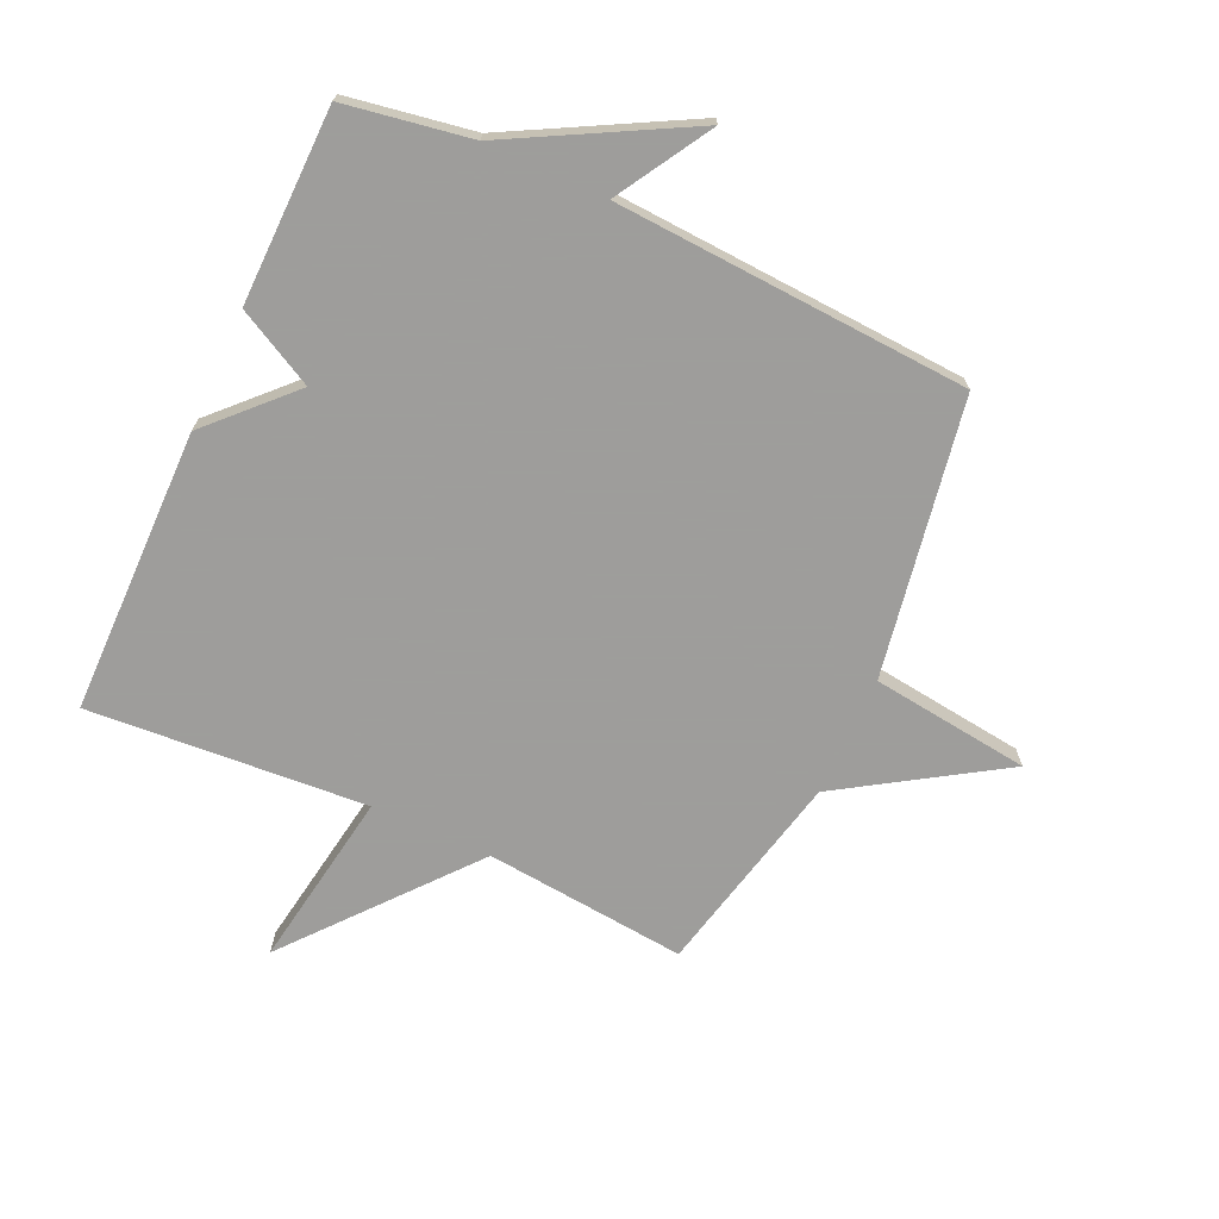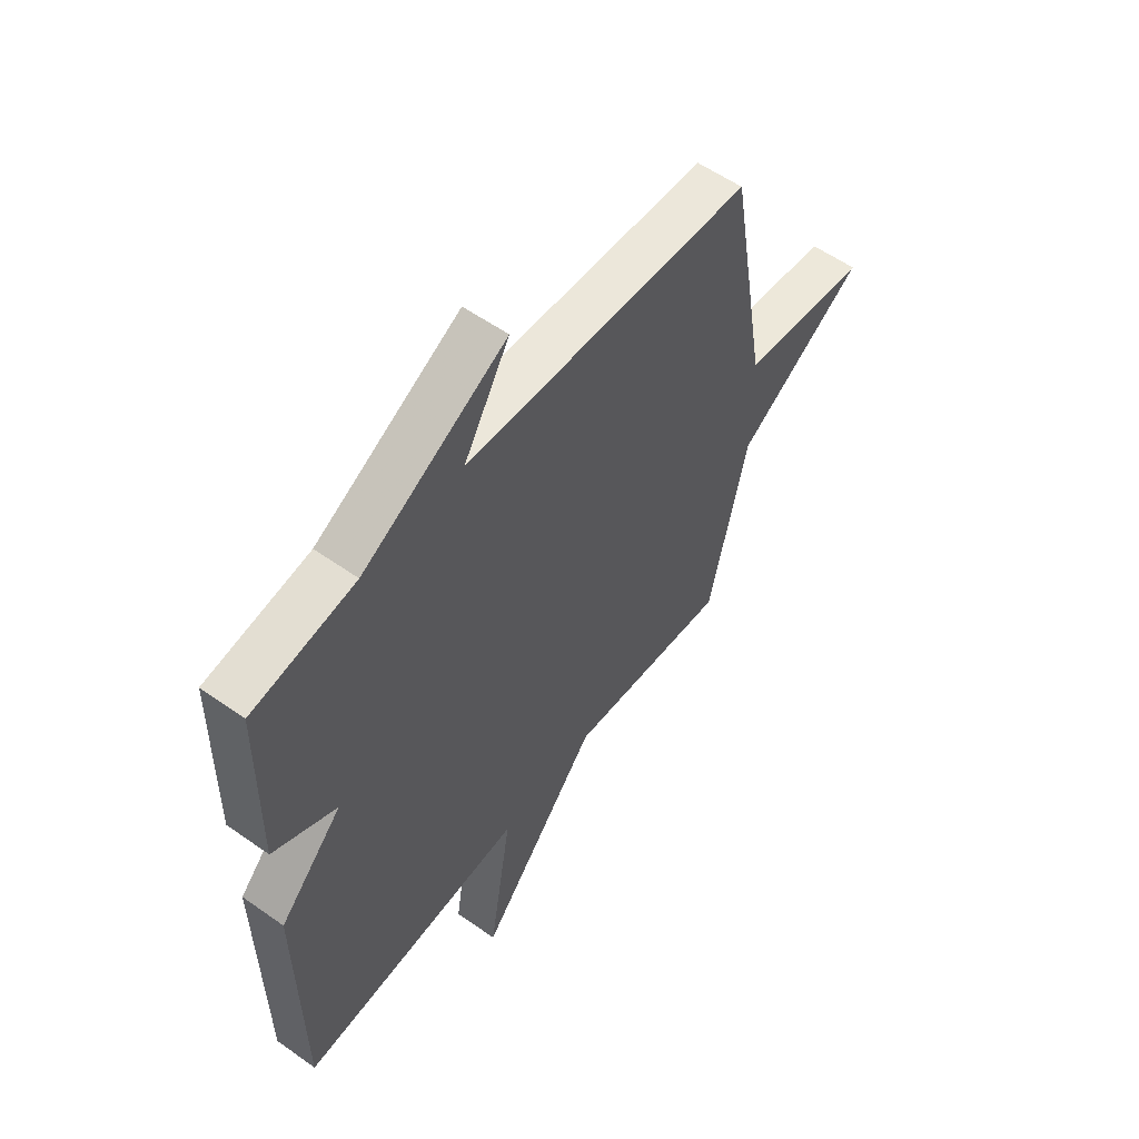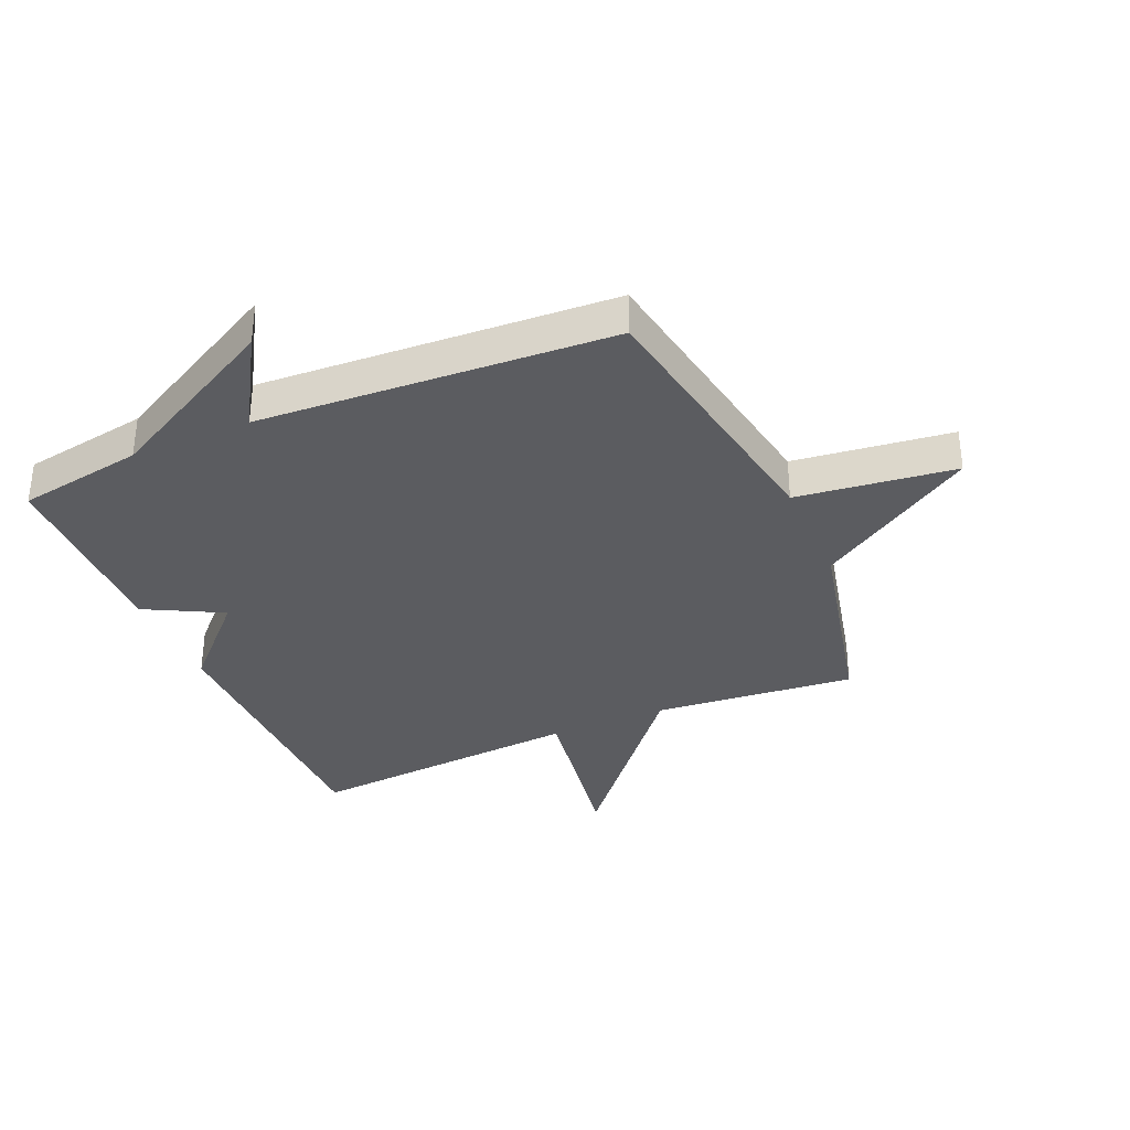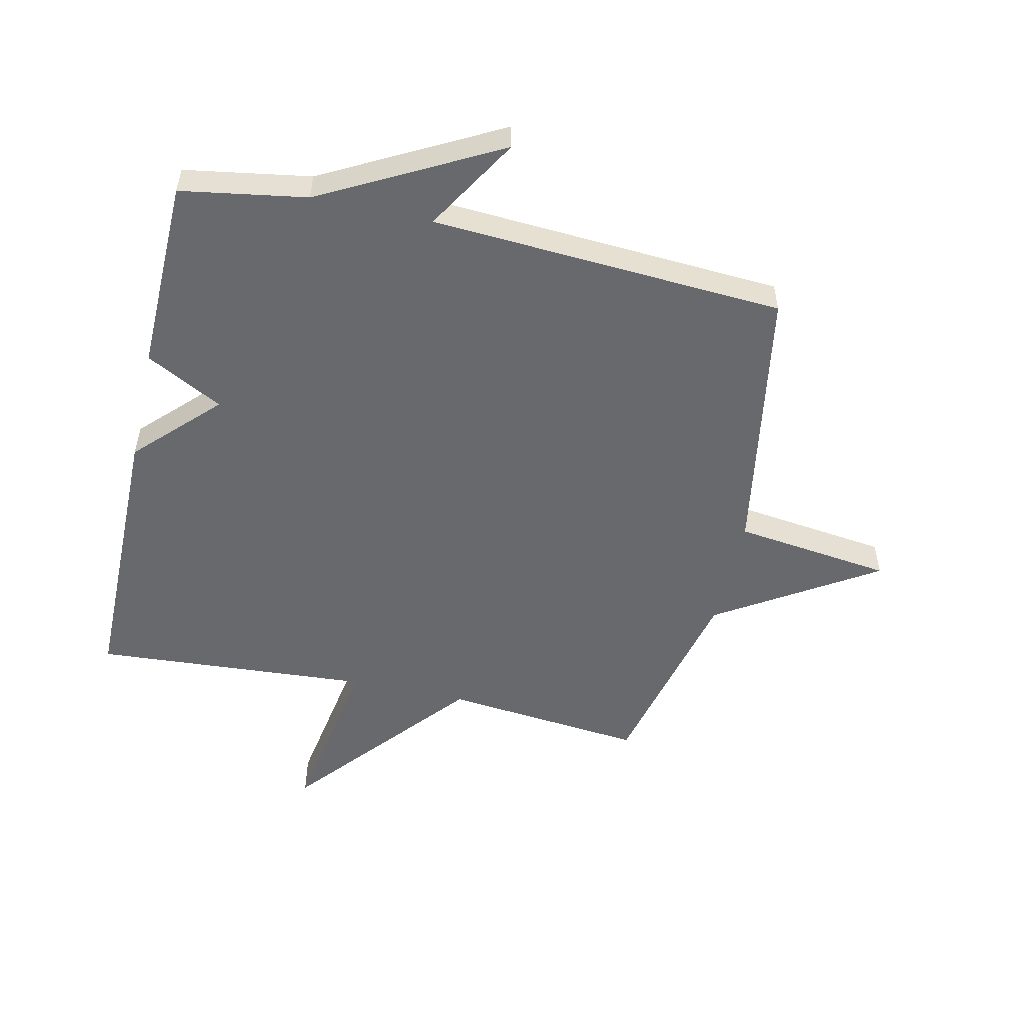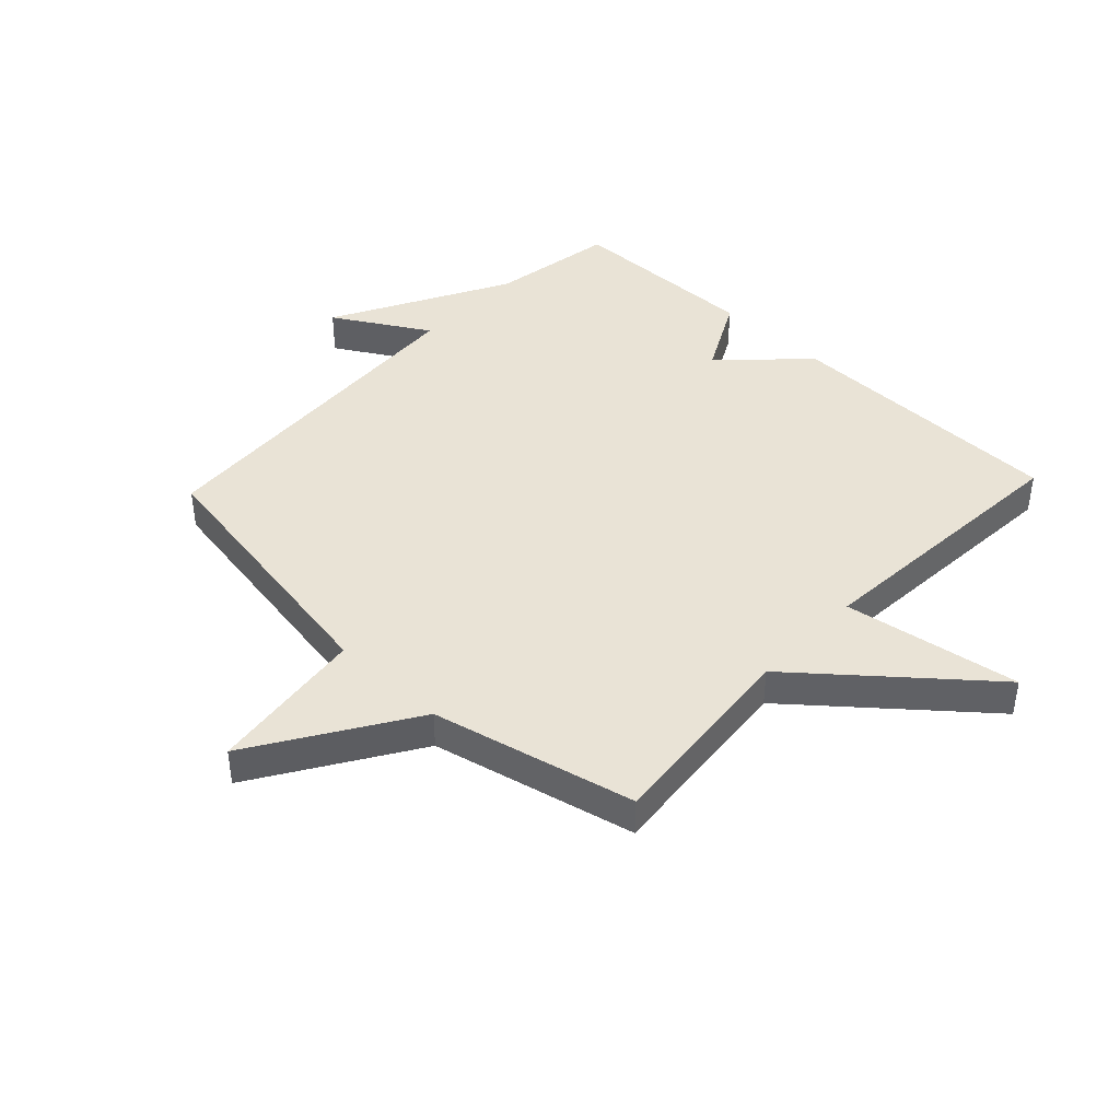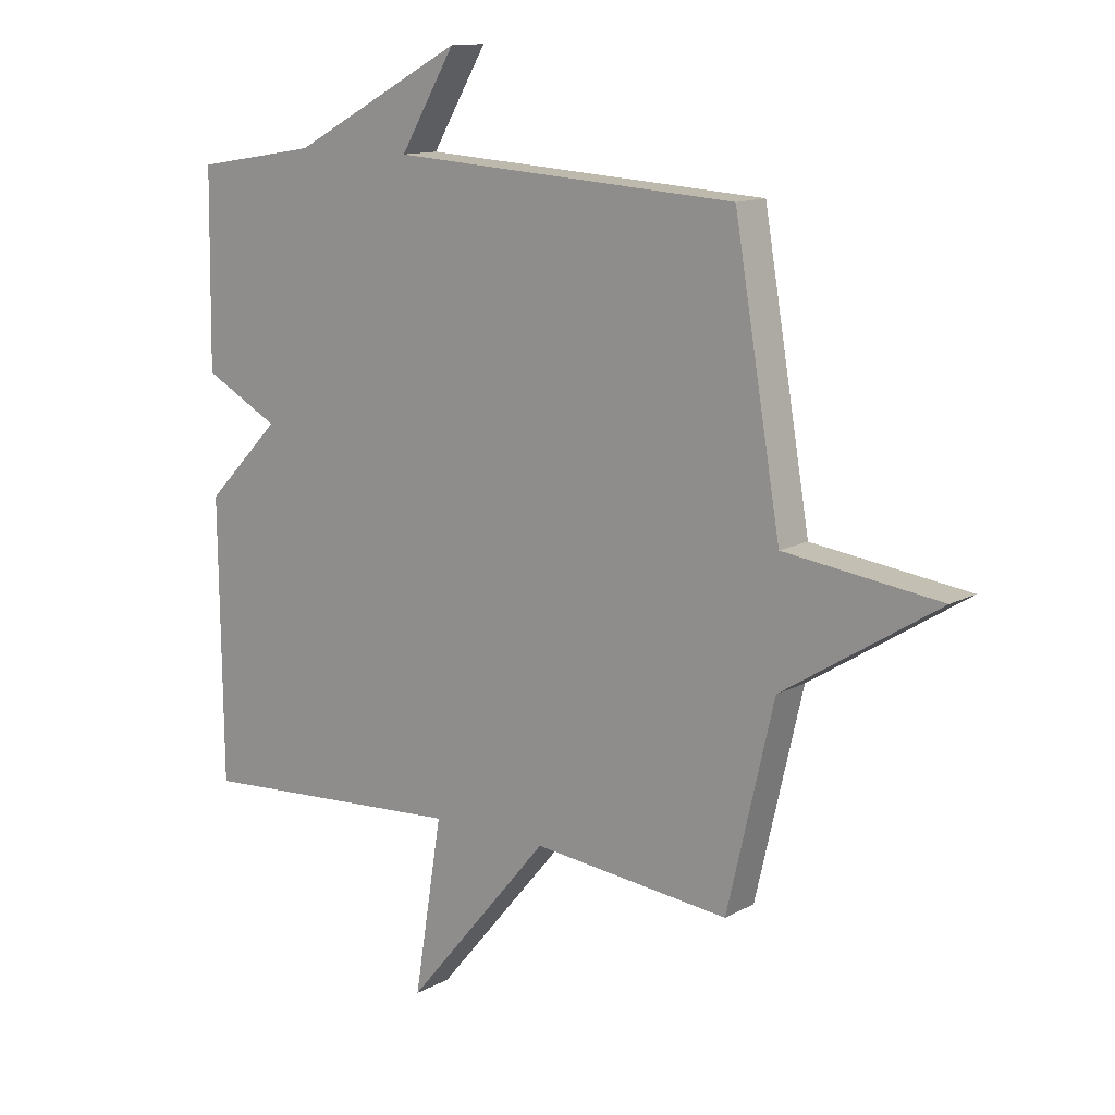
<metadata>
{"format":"obj","ext":"obj","renderer":"f3d","projection":"perspective","resolution":1024,"background":"white","views":[{"elev":-70.7,"azim":-24.5,"up":"+Y"},{"elev":56.5,"azim":-53.5,"up":"+Z"},{"elev":-34.7,"azim":23.5,"up":"+Y"},{"elev":-52.8,"azim":-12.7,"up":"+Y"},{"elev":42.3,"azim":133.4,"up":"+Y"},{"elev":12.9,"azim":39.0,"up":"+Z"}]}
</metadata>
<code>
v -0.5 0.07 0.5
v -0.29 0.07 0.535
v 0.004 0.07 0.693
v -0.09 0.07 0.535
v 0.5 0.07 0.5
v 0.579 0.07 0.04
v 0.843 0.07 0.007
v 0.579 0.07 -0.16
v 0.5 0.07 -0.5
v 0.164 0.07 -0.467
v -0.084 0.07 -0.763
v -0.036 0.07 -0.467
v -0.5 0.07 -0.5
v -0.505 0.07 -0.026
v -0.376 0.07 0.106
v -0.505 0.07 0.174
v -0.5 0 0.5
v -0.29 0 0.535
v 0.004 0 0.693
v -0.09 0 0.535
v 0.5 0 0.5
v 0.579 0 0.04
v 0.843 0 0.007
v 0.579 0 -0.16
v 0.5 0 -0.5
v 0.164 0 -0.467
v -0.084 0 -0.763
v -0.036 0 -0.467
v -0.5 0 -0.5
v -0.505 0 -0.026
v -0.376 0 0.106
v -0.505 0 0.174
f 15 16 1 2
f 12 13 14 15
f 12 15 2
f 10 11 12
f 10 12 2
f 8 9 10 2
f 6 7 8
f 6 8 2
f 5 6 2
f 4 5 2
f 2 3 4
f 18 17 32 31
f 31 30 29 28
f 18 31 28
f 28 27 26
f 18 28 26
f 18 26 25 24
f 24 23 22
f 18 24 22
f 18 22 21
f 18 21 20
f 20 19 18
f 1 17 18 2
f 2 18 19 3
f 3 19 20 4
f 4 20 21 5
f 5 21 22 6
f 6 22 23 7
f 7 23 24 8
f 8 24 25 9
f 9 25 26 10
f 10 26 27 11
f 11 27 28 12
f 12 28 29 13
f 13 29 30 14
f 14 30 31 15
f 15 31 32 16
f 16 32 17 1

</code>
